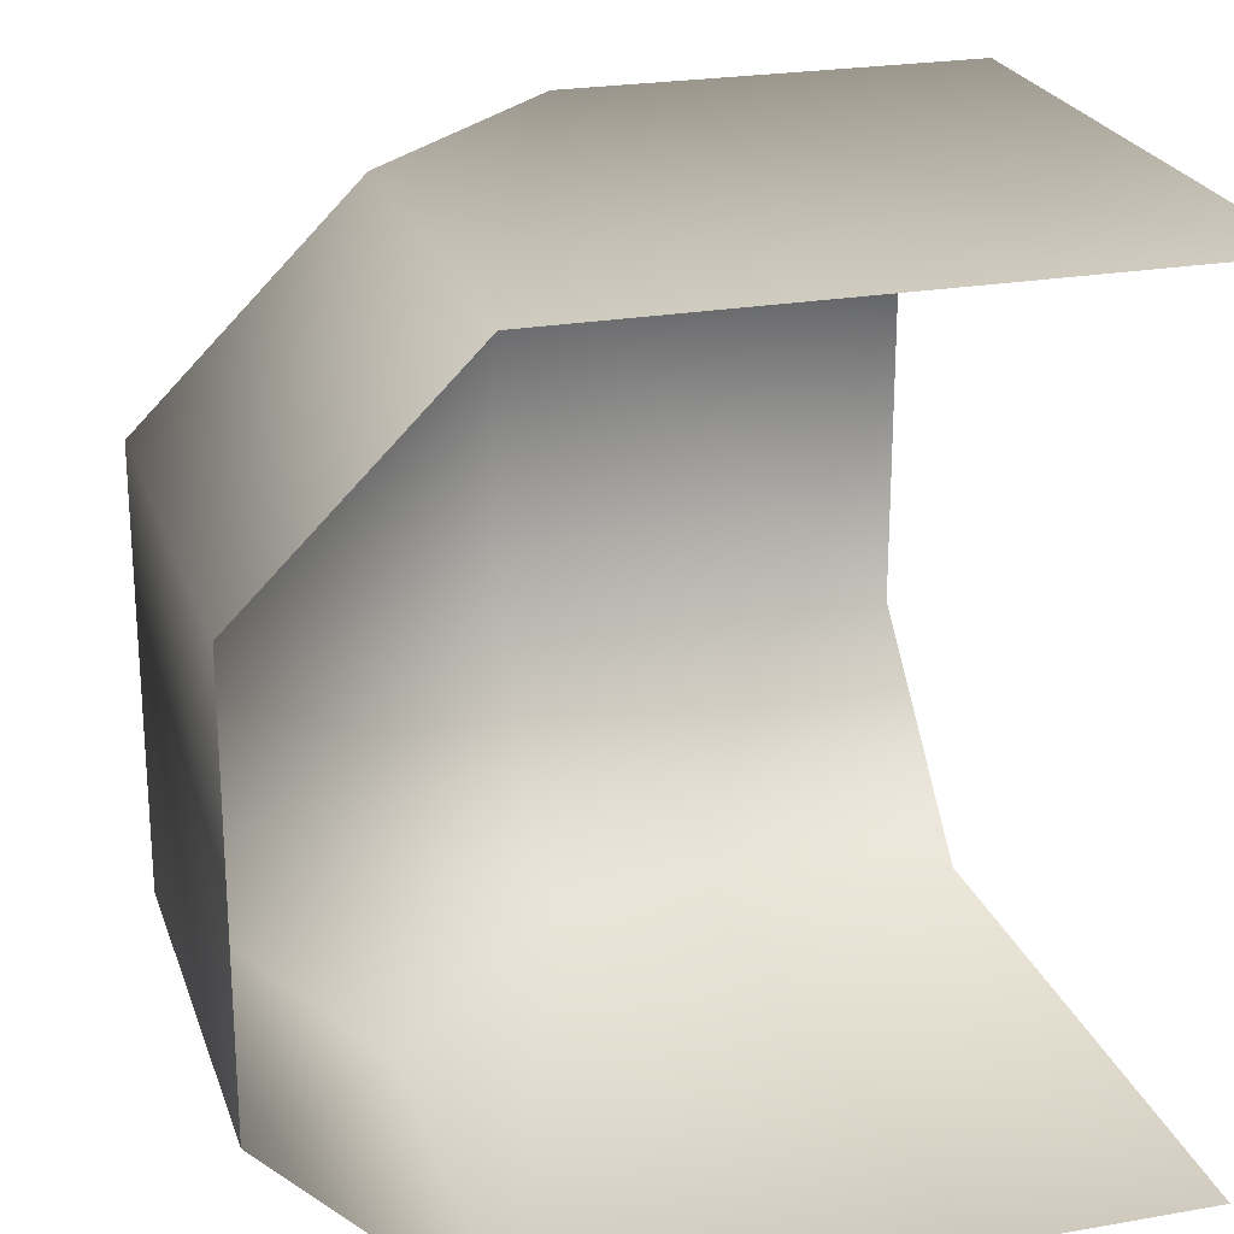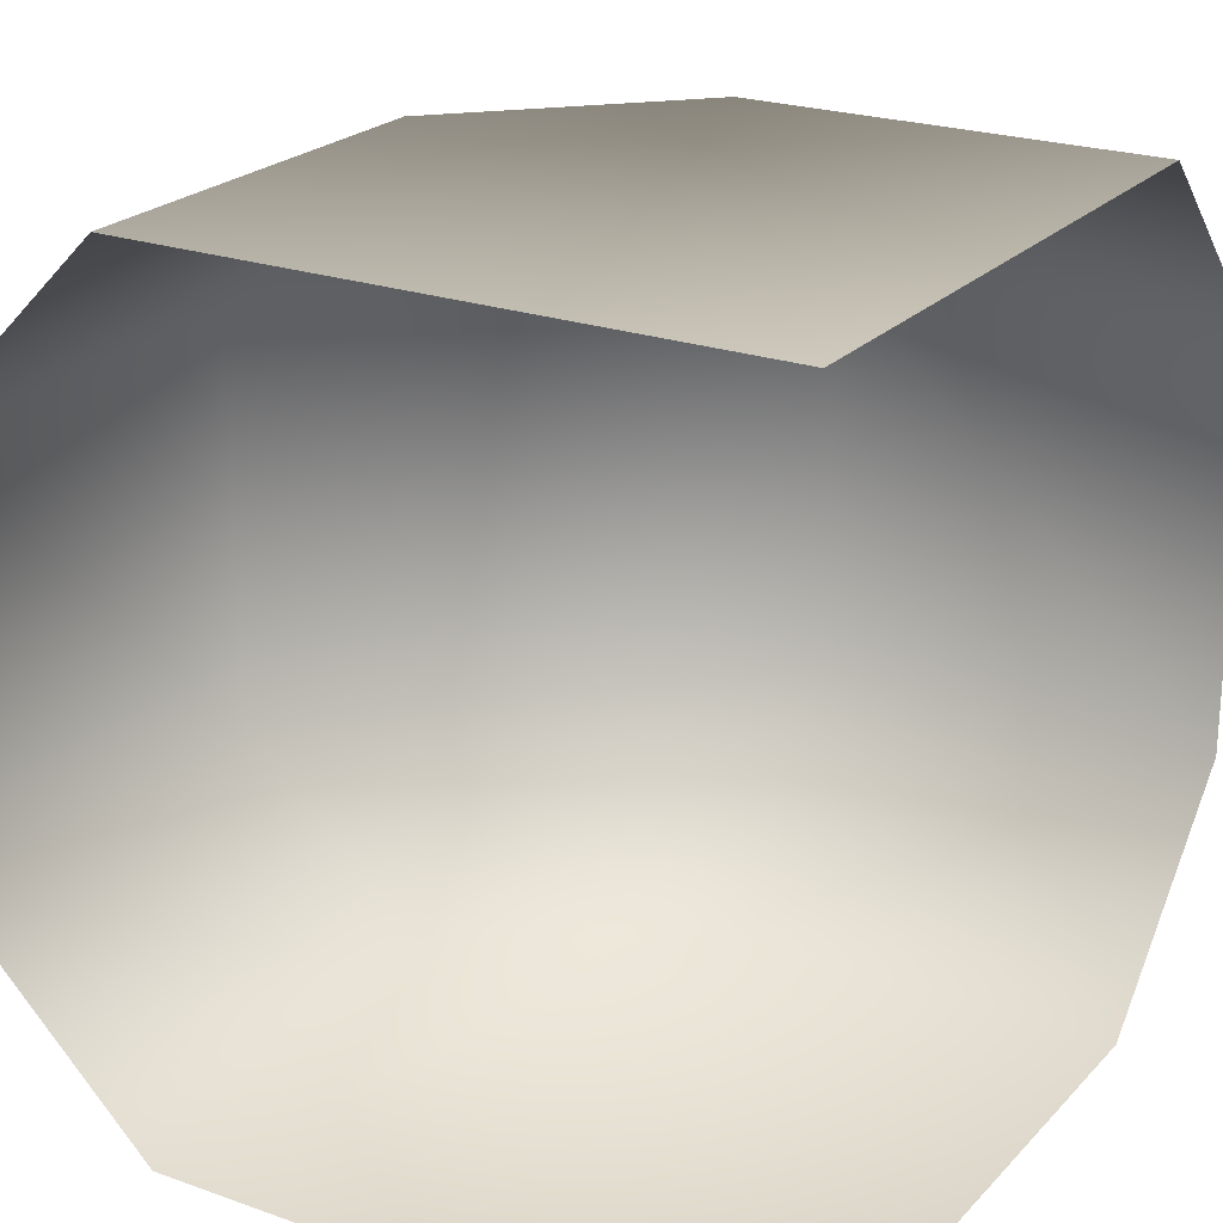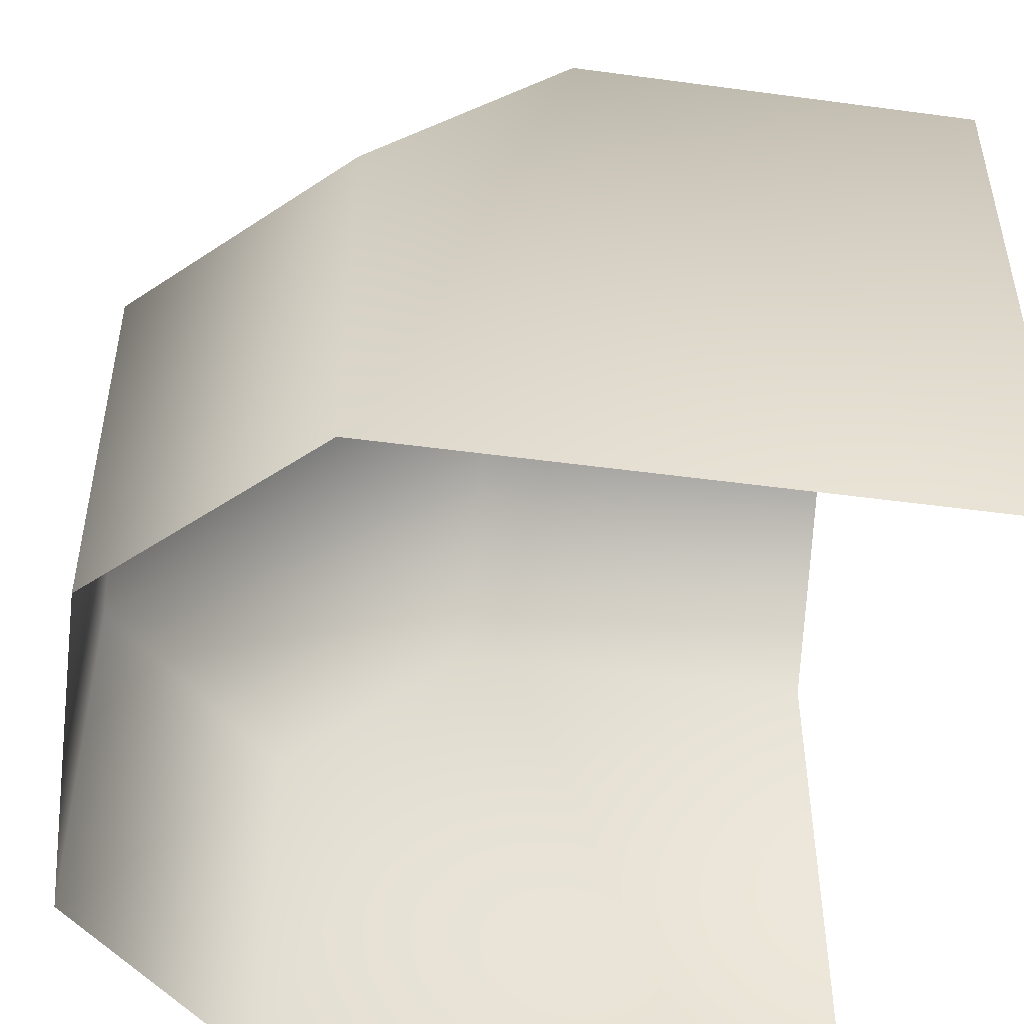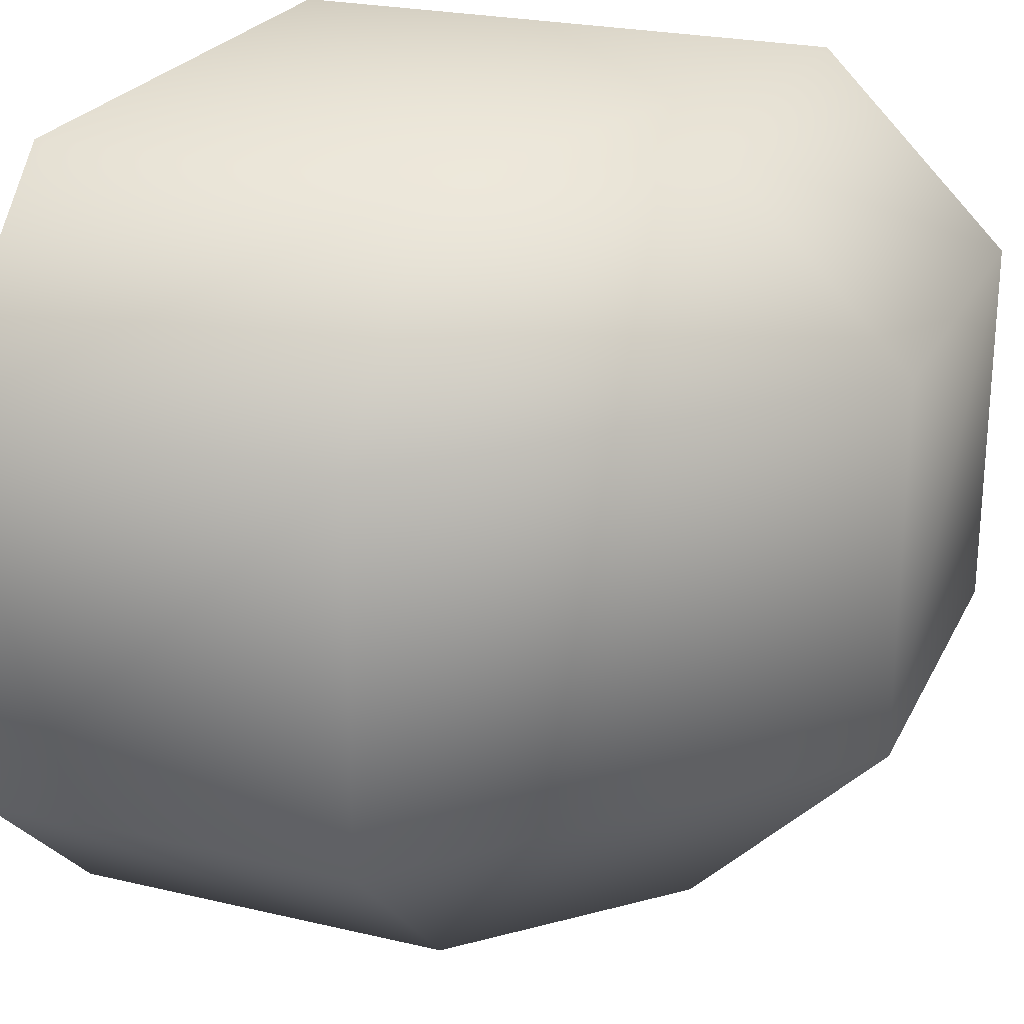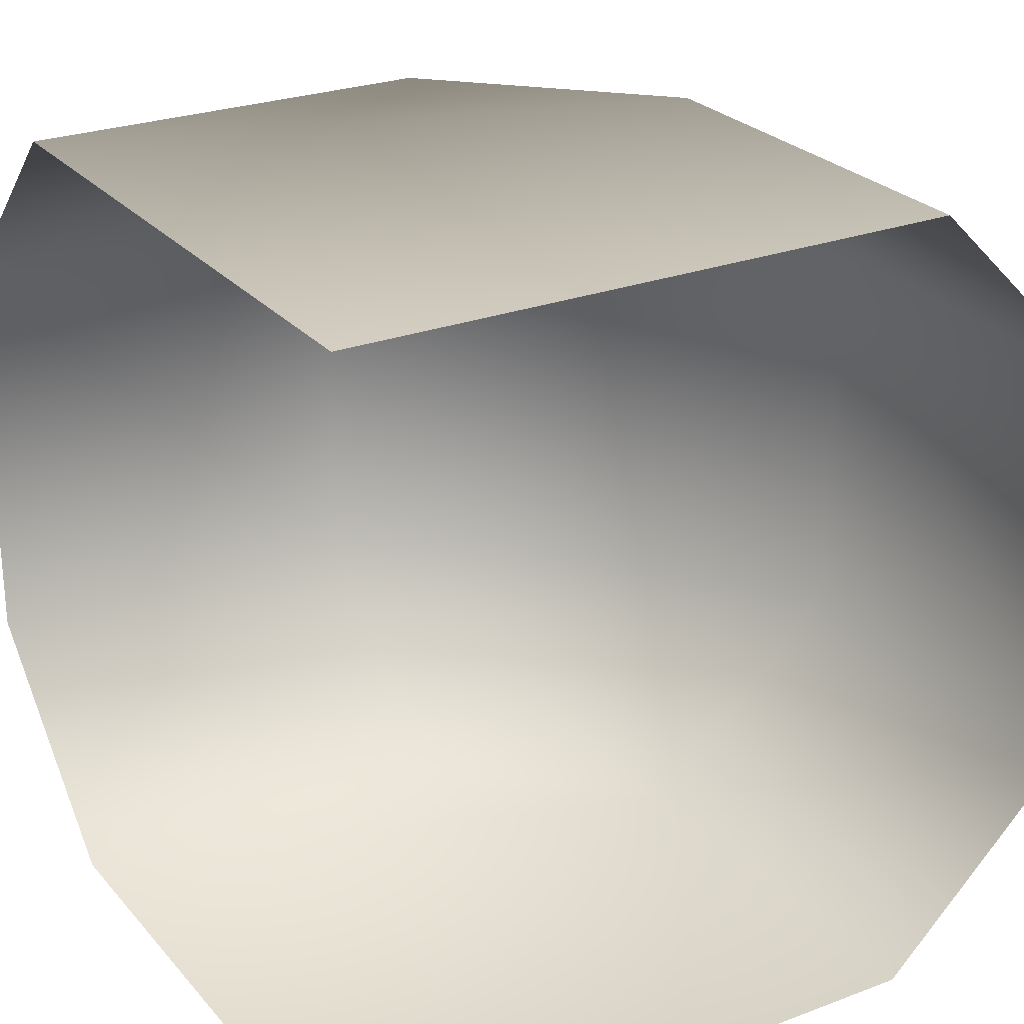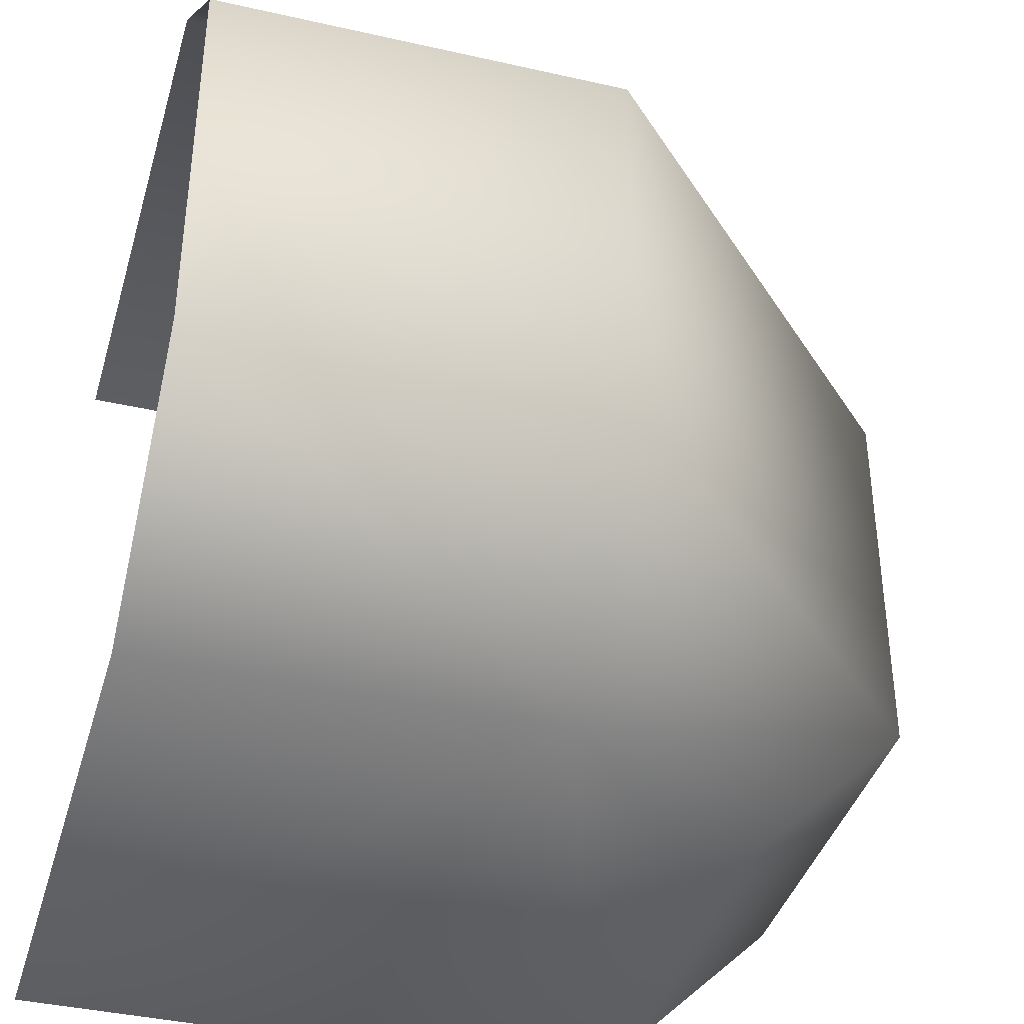
<metadata>
{"format":"obj","ext":"obj","renderer":"f3d","projection":"perspective","resolution":1024,"background":"white","views":[{"elev":23.7,"azim":163.6,"up":"+Y"},{"elev":22.9,"azim":-148.8,"up":"+Y"},{"elev":-49.1,"azim":171.5,"up":"+Z"},{"elev":24.2,"azim":21.2,"up":"+Y"},{"elev":25.8,"azim":-121.0,"up":"+Y"},{"elev":-39.5,"azim":-15.8,"up":"+Y"}]}
</metadata>
<code>
o Cube.013
v 0.75 0 -0
v 0 1 0.75
v 0 -0 0.75
v 0.75 1 0.5
v 0.5 -0 0.75
v 0 0.75 1
v 0.5 1 0.75
v 0.75 1 0
v 0.5 0.75 1
v 0.75 1e-06 0.5
v 1 0.75 0
v 1 0.75 0.5
v 0 0.25 1
v 0.5 0.25 1
v 1 0.25 0
v 1 0.25 0.5
v 0 1 0
v 0 0 0
f 4 12 11 8
f 5 10 16 14
f 16 15 11 12
f 9 6 13 14
f 5 14 13 3
f 15 16 10 1
f 12 9 14 16
f 7 4 8 17 2
f 5 3 18 1 10
f 4 7 9 12
f 6 9 7 2

</code>
